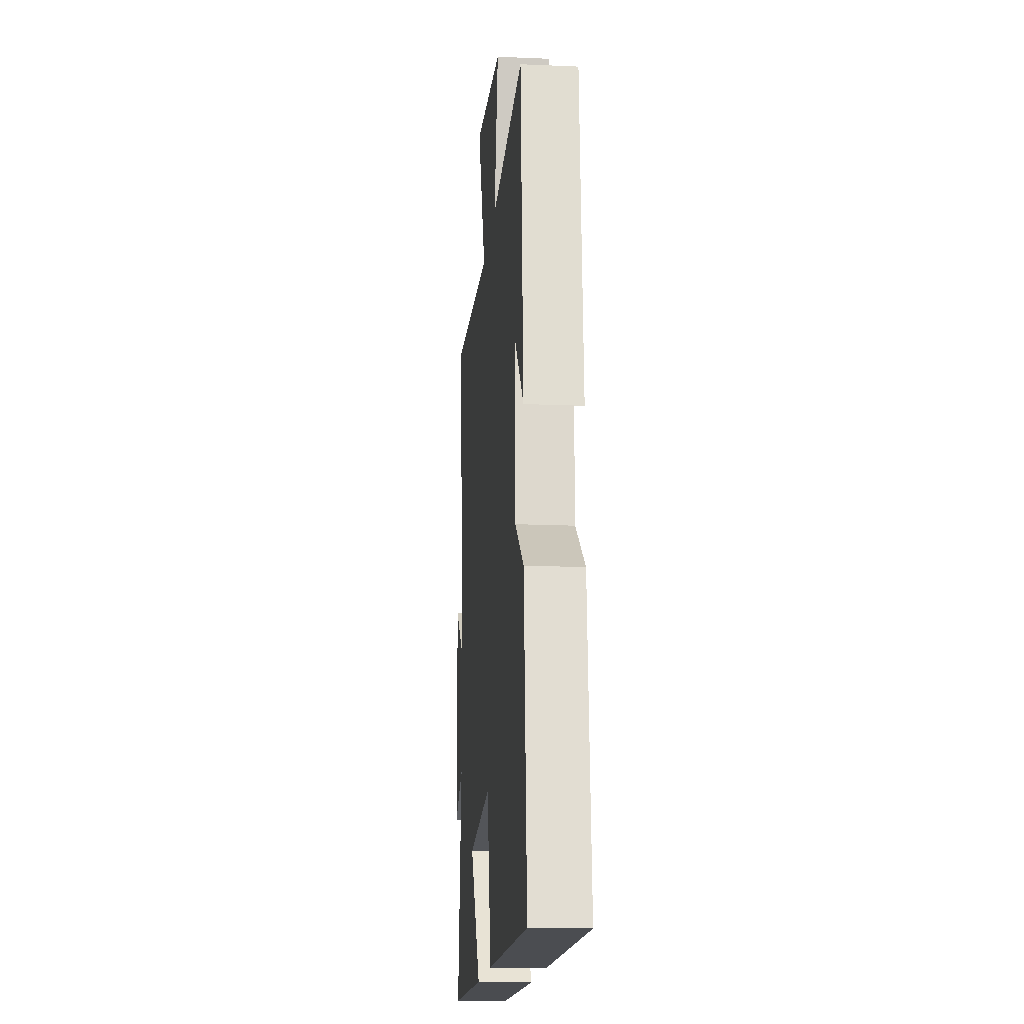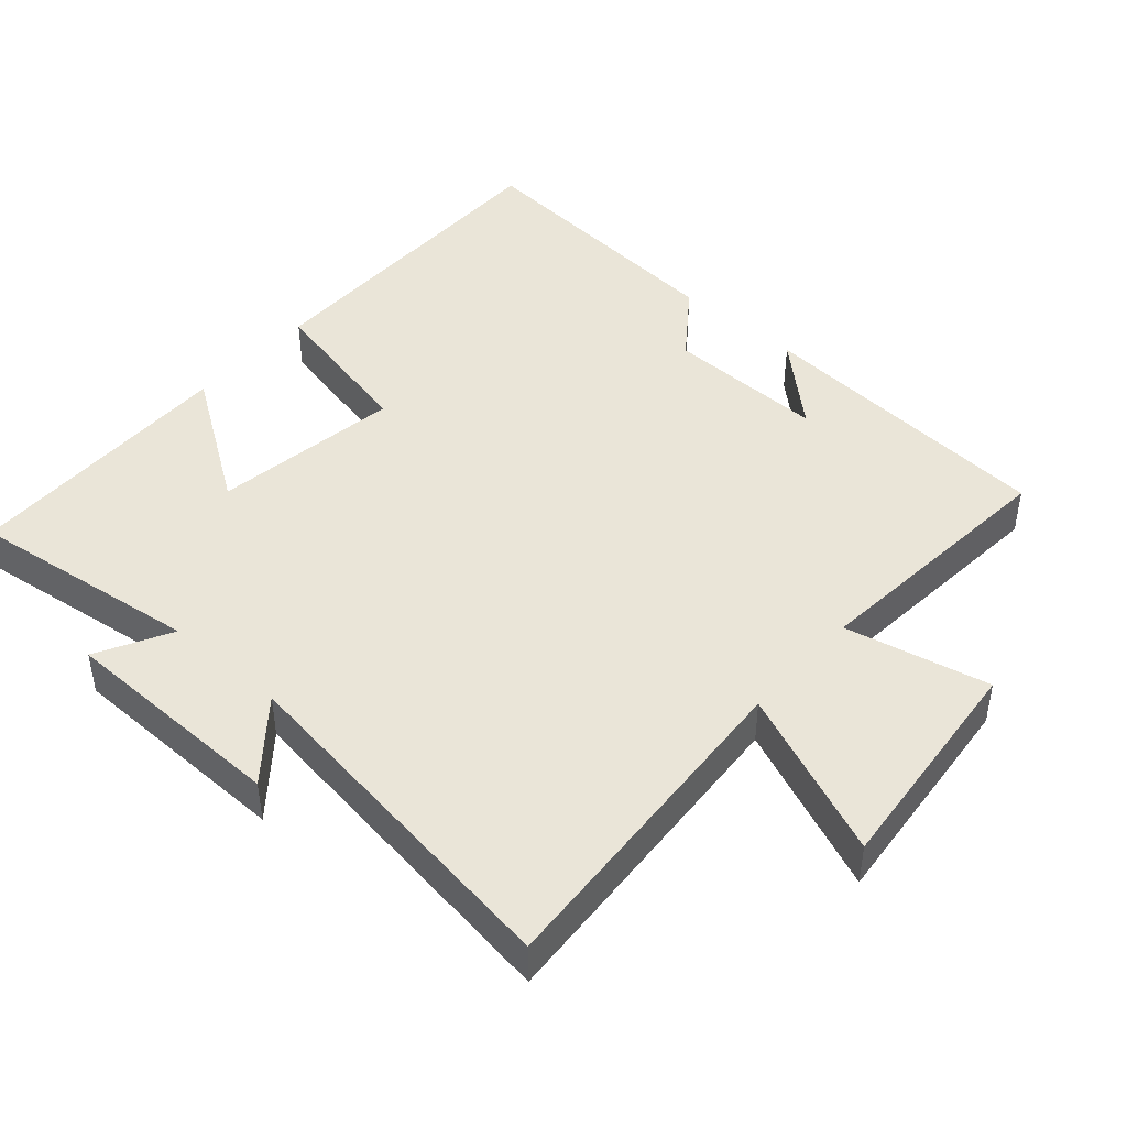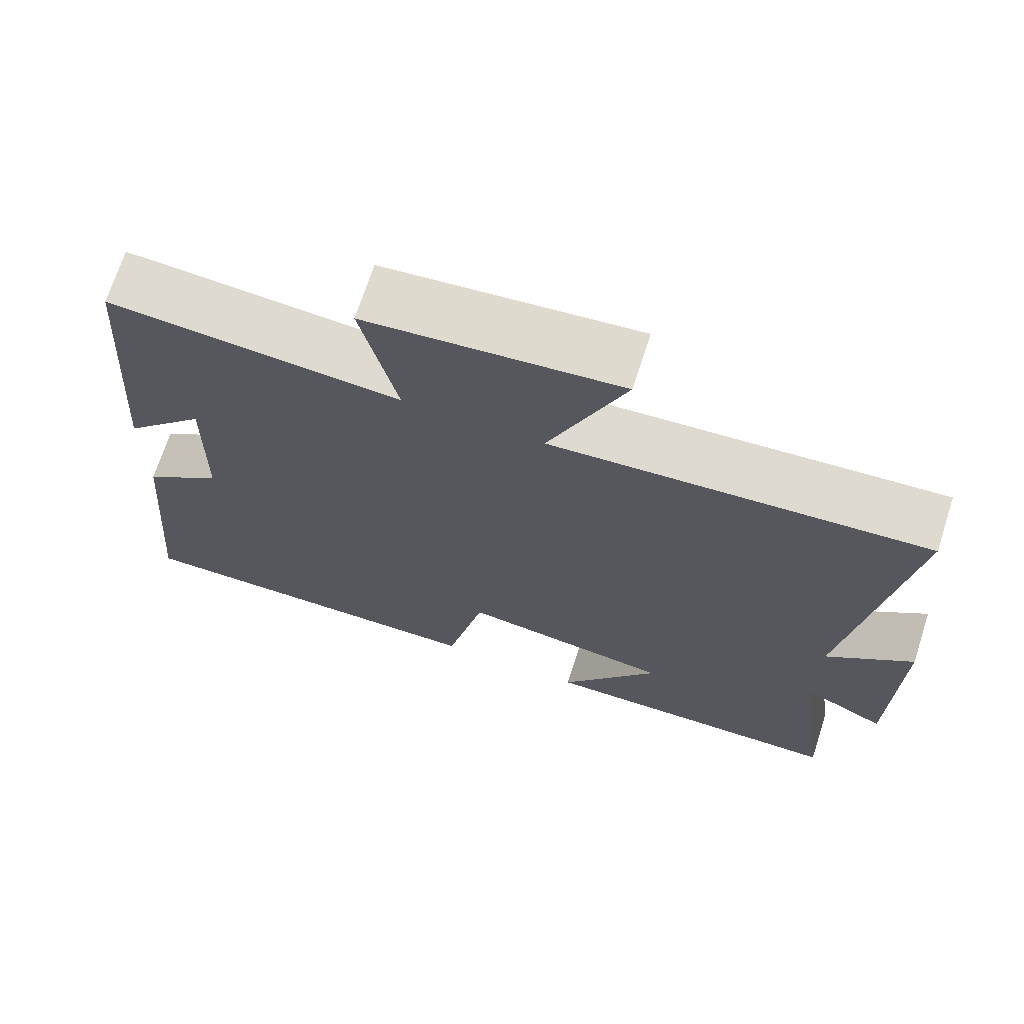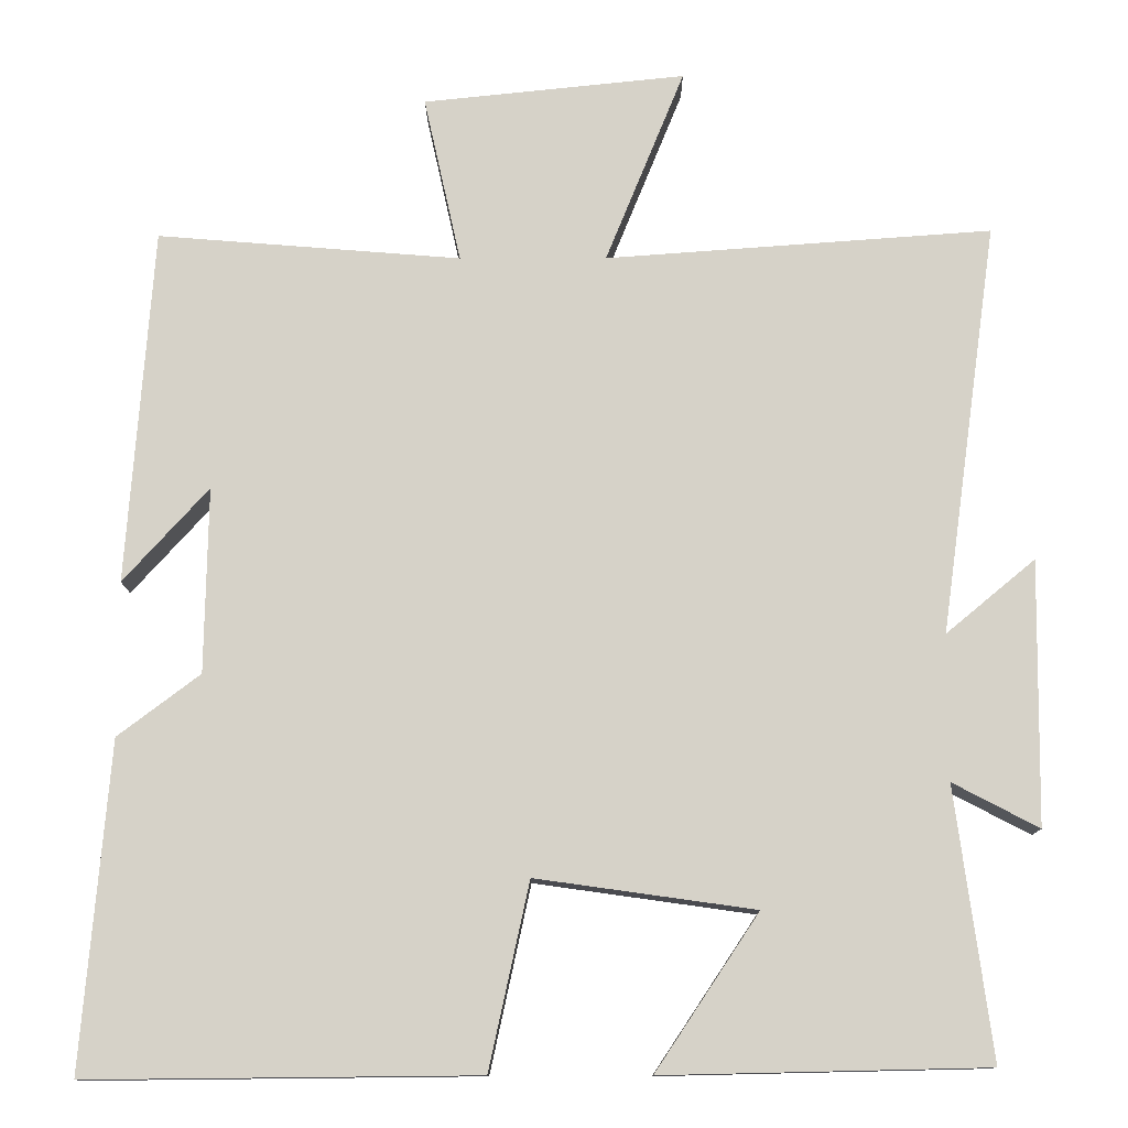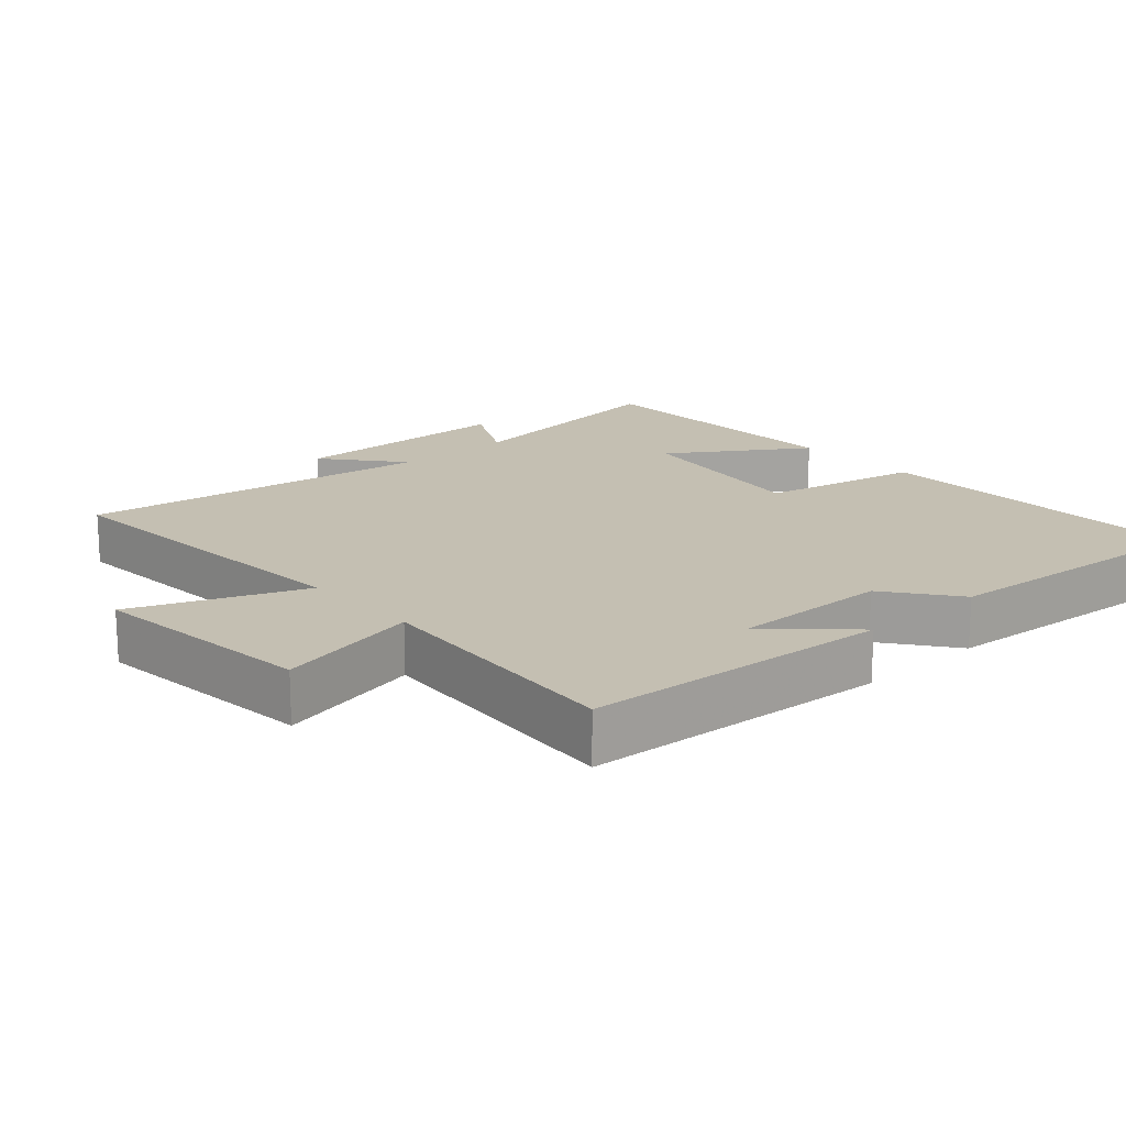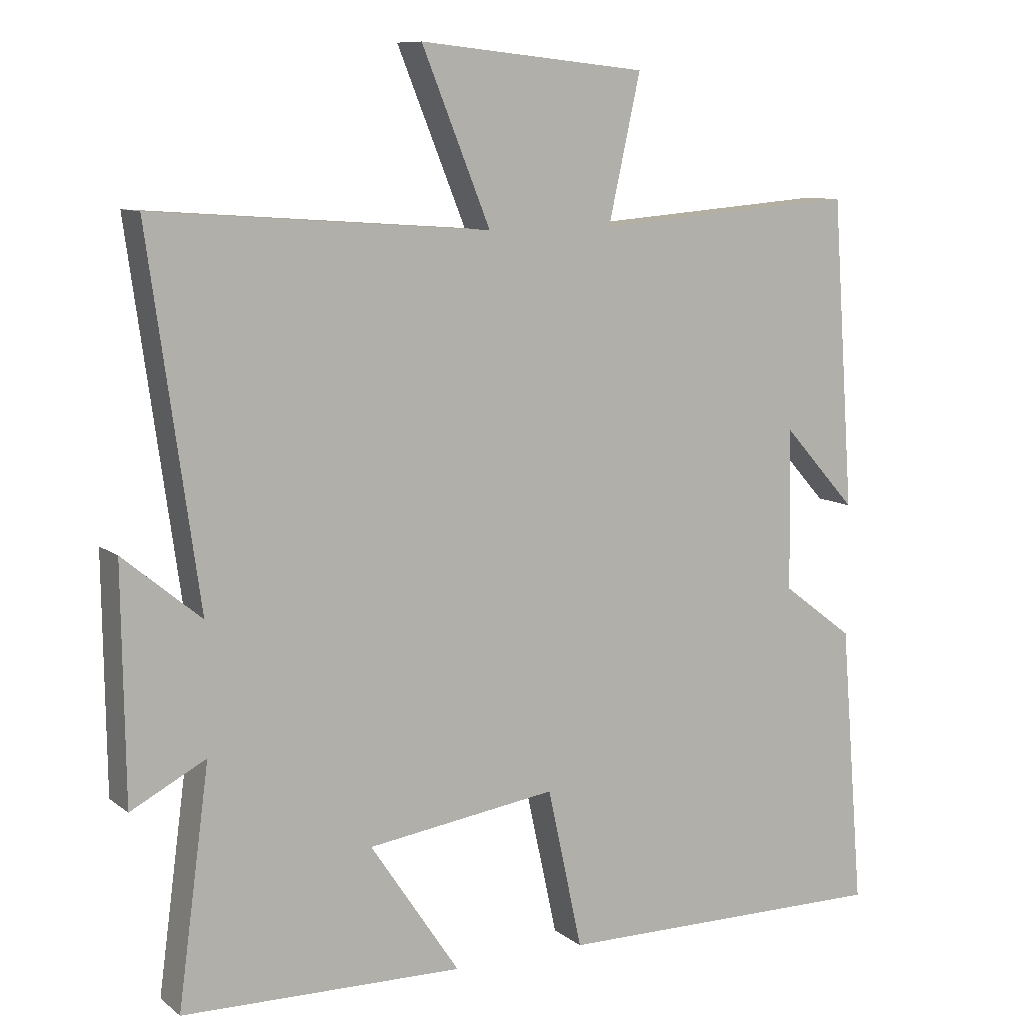
<metadata>
{"format":"obj","ext":"obj","renderer":"f3d","projection":"perspective","resolution":1024,"background":"white","views":[{"elev":-16.2,"azim":84.9,"up":"+Z"},{"elev":44.6,"azim":-48.4,"up":"+Y"},{"elev":70.3,"azim":-162.0,"up":"+Z"},{"elev":-11.9,"azim":-179.7,"up":"+Z"},{"elev":17.6,"azim":48.0,"up":"+Y"},{"elev":9.6,"azim":-29.0,"up":"+Z"}]}
</metadata>
<code>
v -0.545 0.07 -0.491
v -0.5 0.07 -0.156
v -0.607 0.07 -0.212
v -0.611 0.07 0.116
v -0.5 0.07 0.024
v -0.571 0.07 0.535
v -0.091 0.07 0.5
v -0.189 0.07 0.741
v 0.137 0.07 0.707
v 0.091 0.07 0.5
v 0.468 0.07 0.53
v 0.5 0.07 0.089
v 0.394 0.07 0.206
v 0.398 0.07 -0.024
v 0.5 0.07 -0.101
v 0.534 0.07 -0.505
v 0.051 0.07 -0.5
v 0.001 0.07 -0.27
v -0.271 0.07 -0.308
v -0.143 0.07 -0.5
v -0.545 0 -0.491
v -0.5 0 -0.156
v -0.607 0 -0.212
v -0.611 0 0.116
v -0.5 0 0.024
v -0.571 0 0.535
v -0.091 0 0.5
v -0.189 0 0.741
v 0.137 0 0.707
v 0.091 0 0.5
v 0.468 0 0.53
v 0.5 0 0.089
v 0.394 0 0.206
v 0.398 0 -0.024
v 0.5 0 -0.101
v 0.534 0 -0.505
v 0.051 0 -0.5
v 0.001 0 -0.27
v -0.271 0 -0.308
v -0.143 0 -0.5
f 19 20 1 2
f 18 19 2
f 16 17 18
f 15 16 18
f 14 15 18
f 13 14 18 2
f 11 12 13
f 10 11 13 2
f 7 8 9 10
f 7 10 2 3
f 5 6 7
f 5 7 3
f 3 4 5
f 22 21 40 39
f 22 39 38
f 38 37 36
f 38 36 35
f 38 35 34
f 22 38 34 33
f 33 32 31
f 22 33 31 30
f 30 29 28 27
f 23 22 30 27
f 27 26 25
f 23 27 25
f 25 24 23
f 1 21 22 2
f 2 22 23 3
f 3 23 24 4
f 4 24 25 5
f 5 25 26 6
f 6 26 27 7
f 7 27 28 8
f 8 28 29 9
f 9 29 30 10
f 10 30 31 11
f 11 31 32 12
f 12 32 33 13
f 13 33 34 14
f 14 34 35 15
f 15 35 36 16
f 16 36 37 17
f 17 37 38 18
f 18 38 39 19
f 19 39 40 20
f 20 40 21 1

</code>
